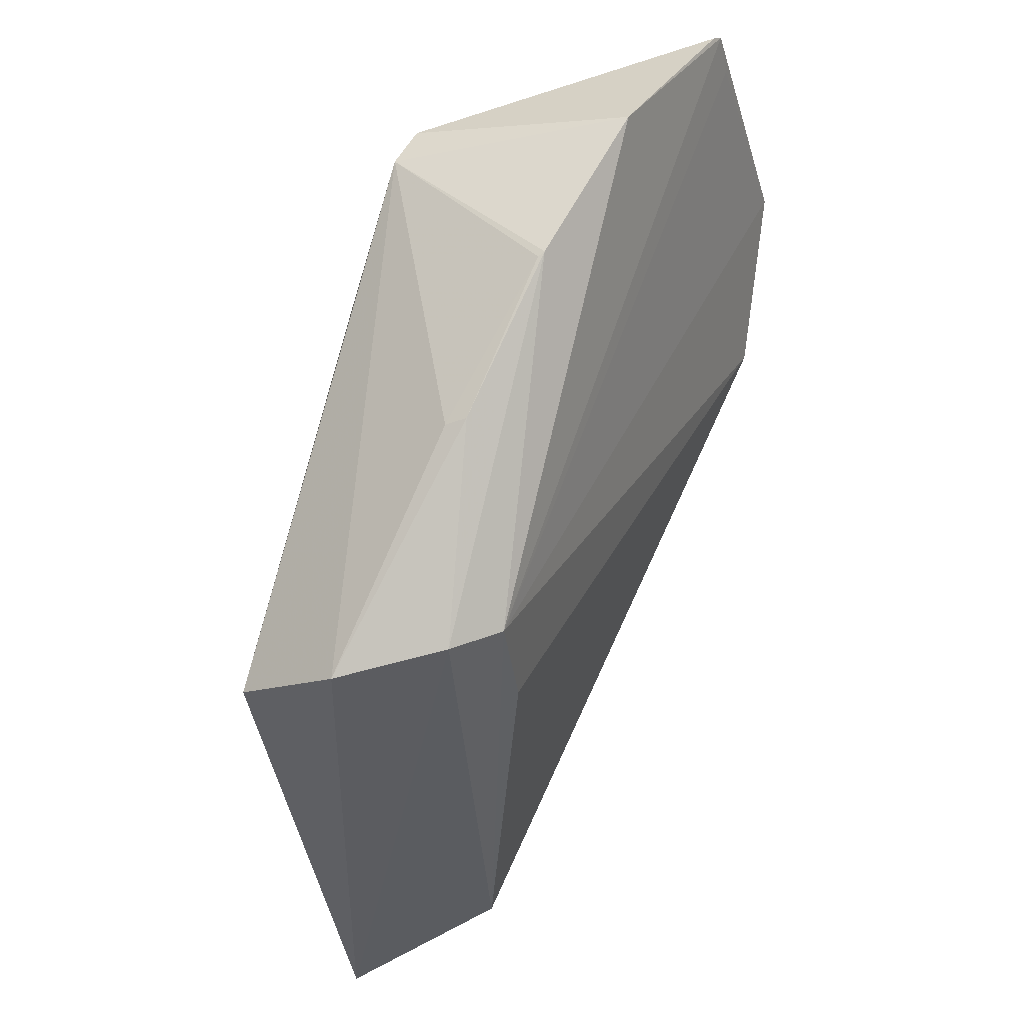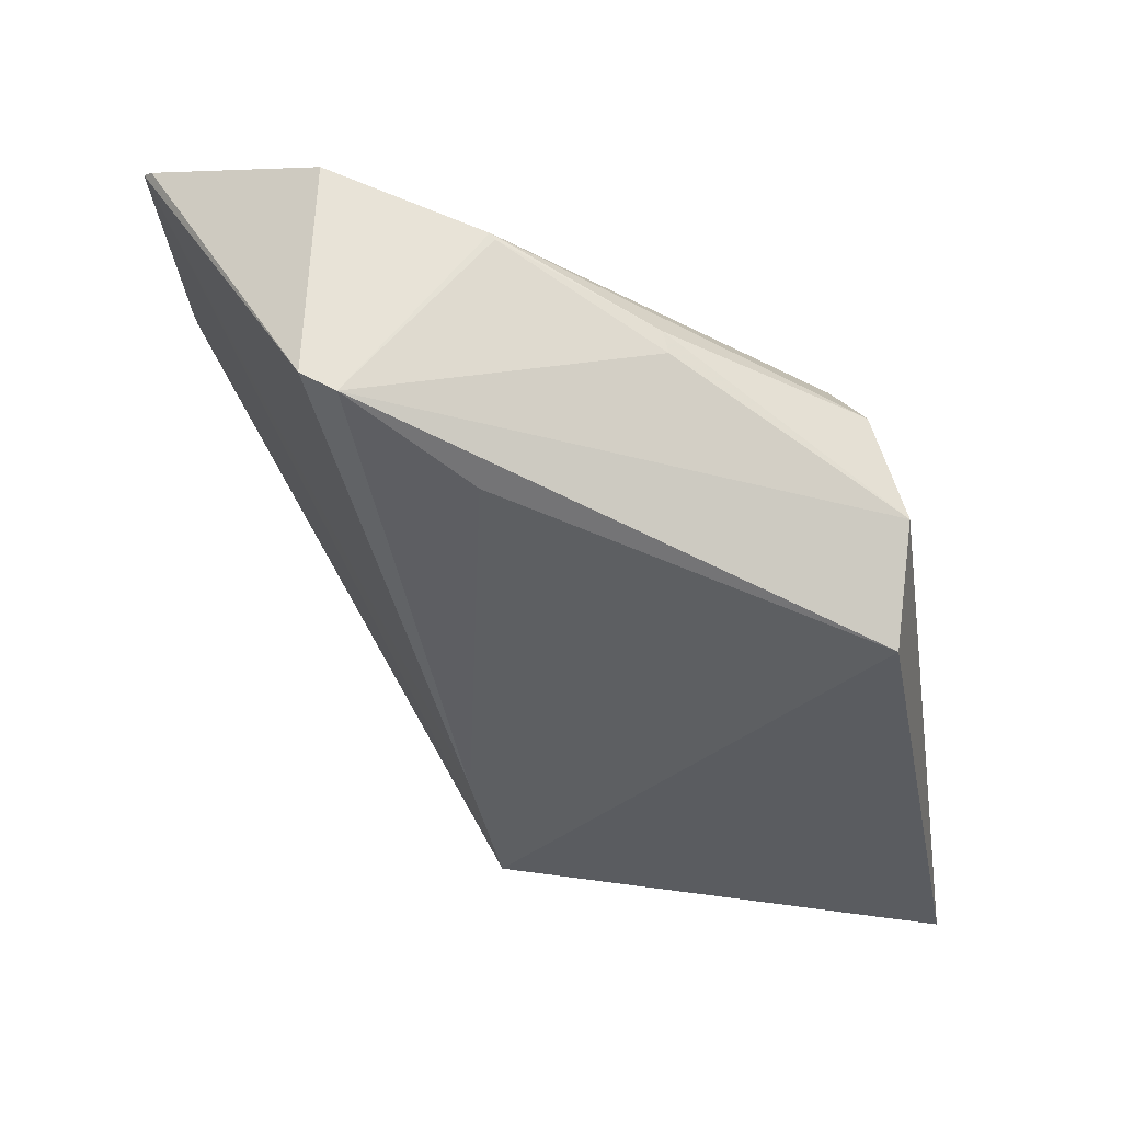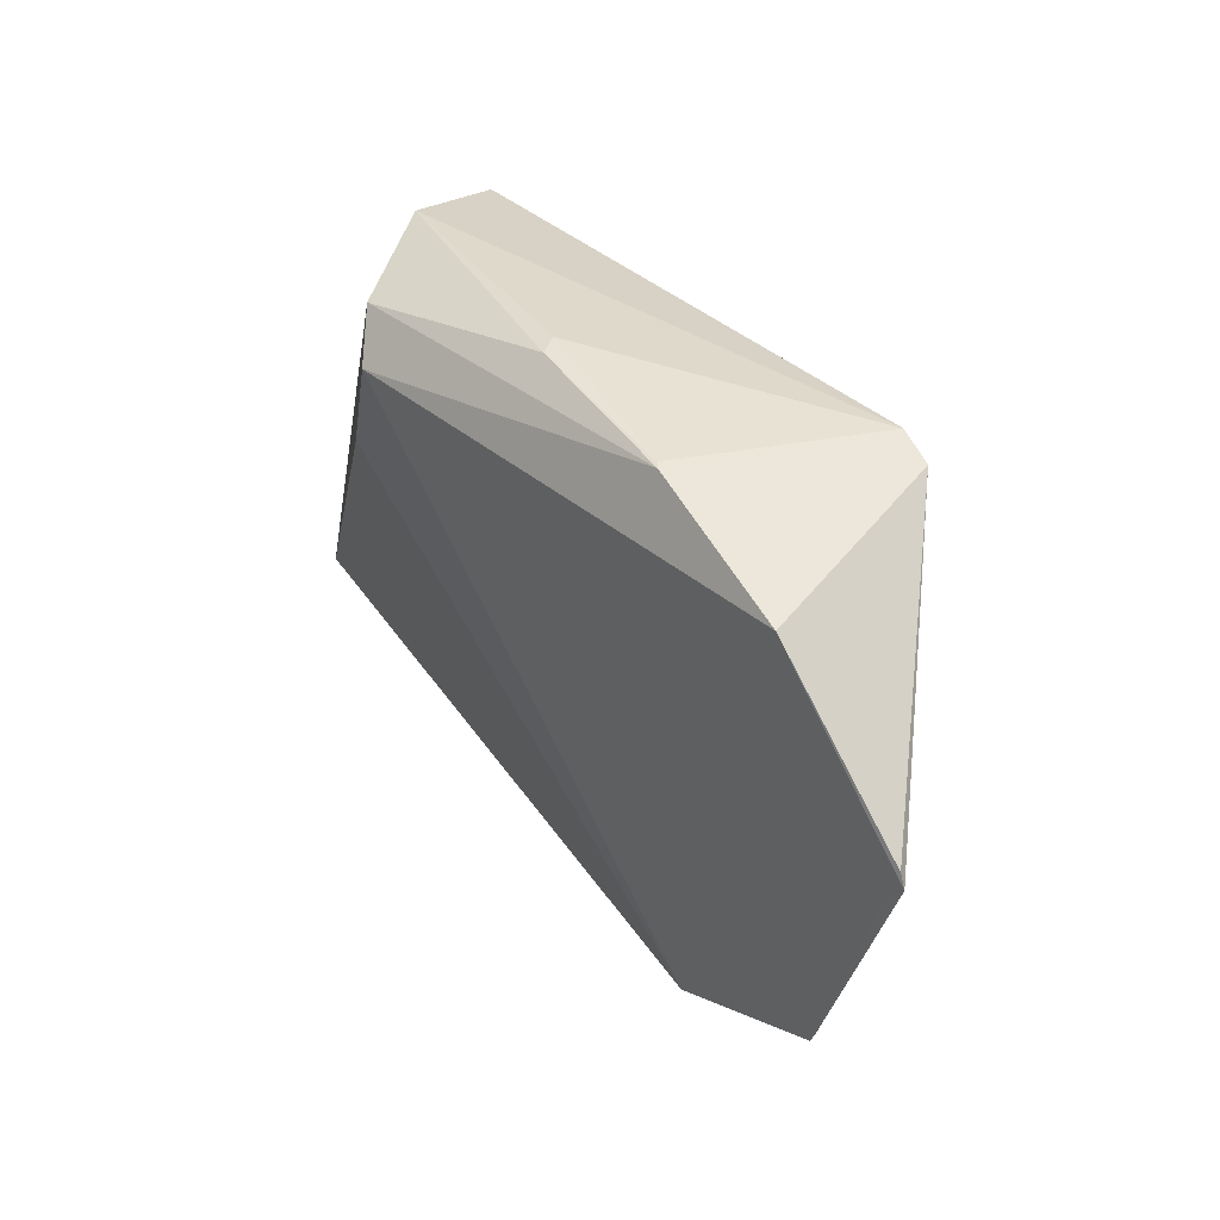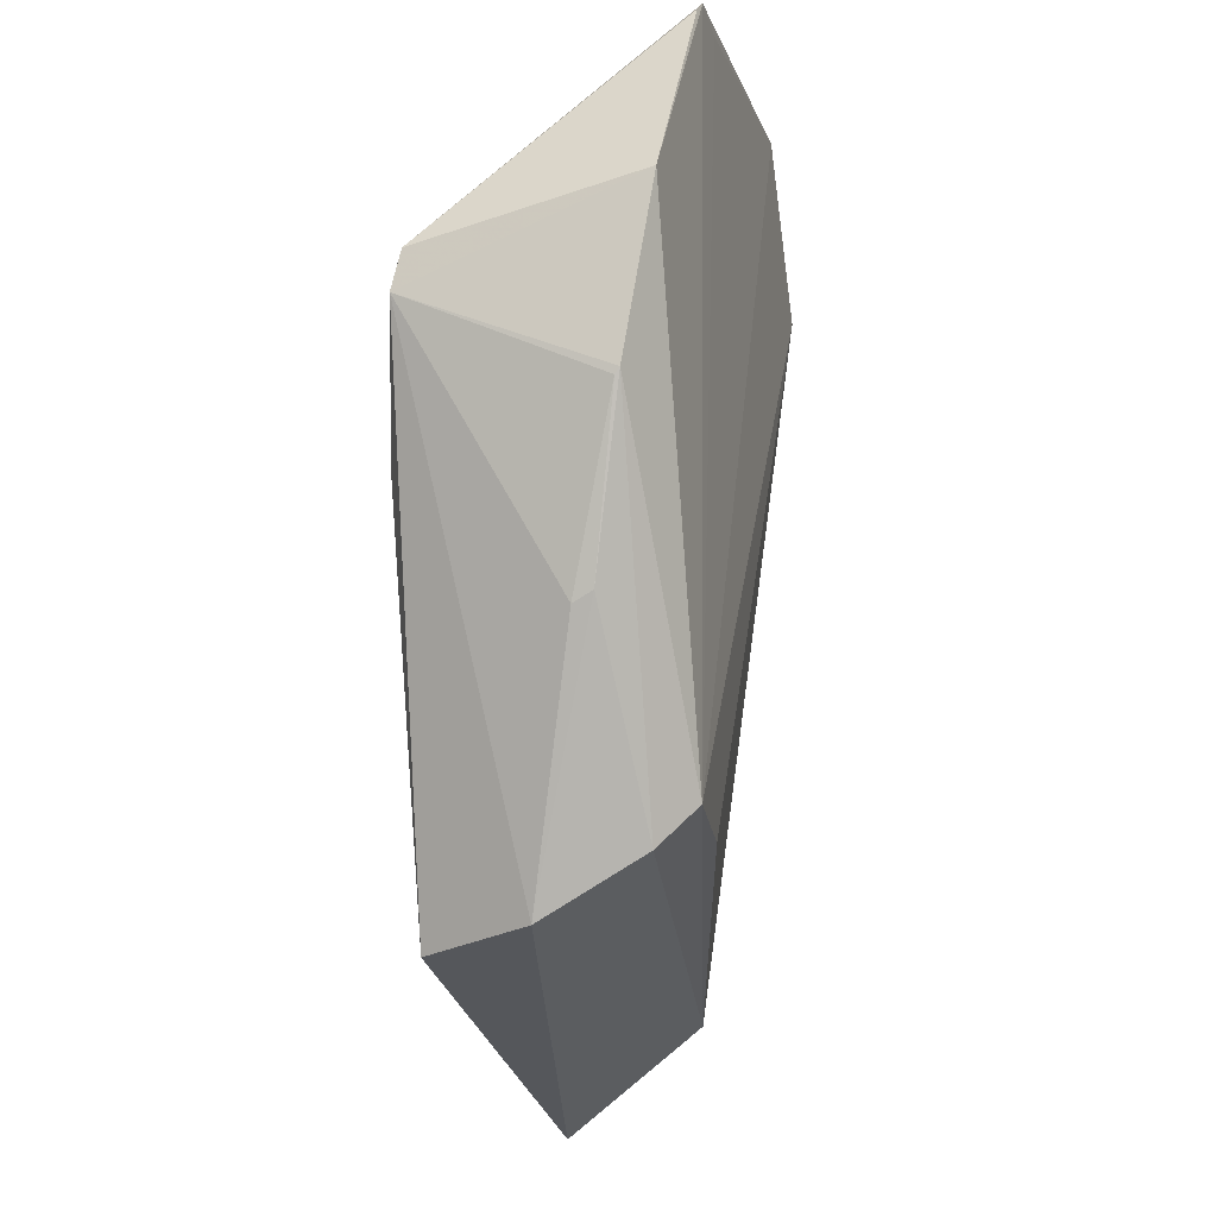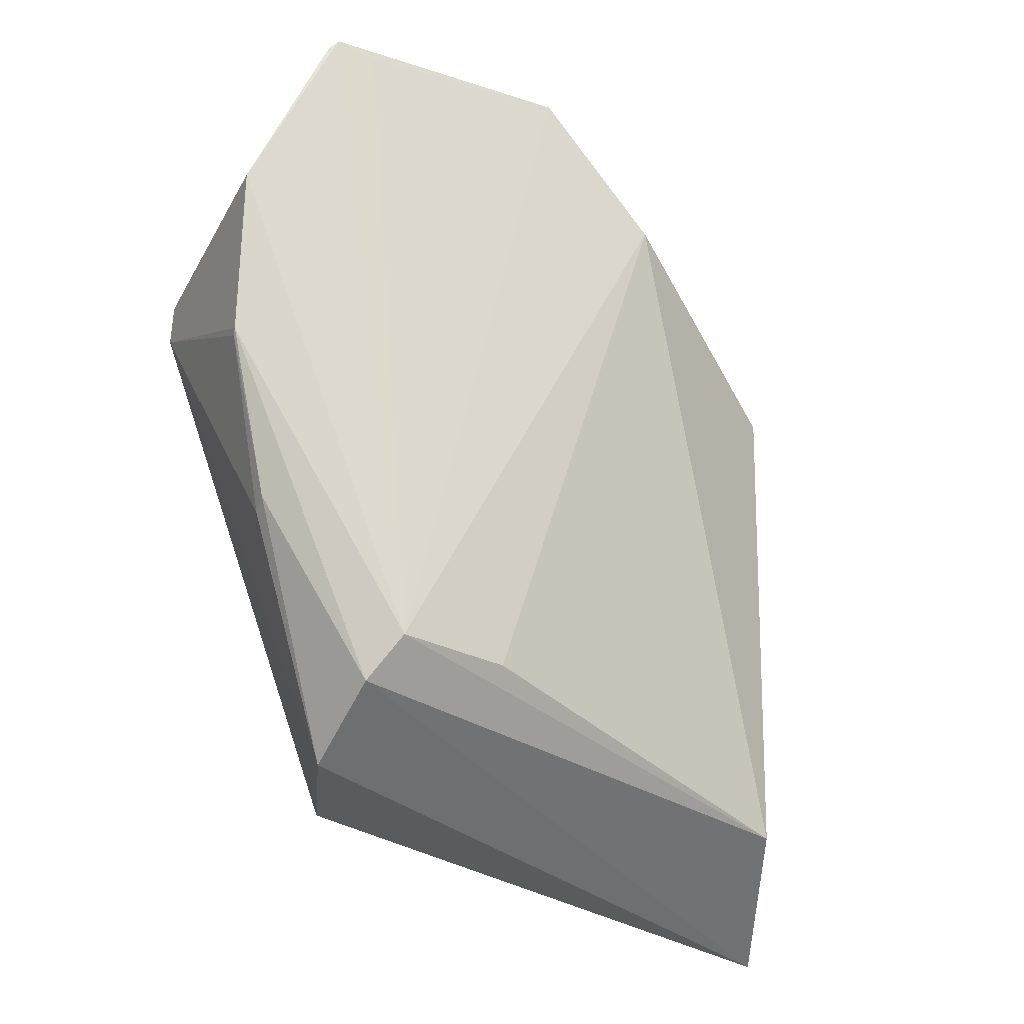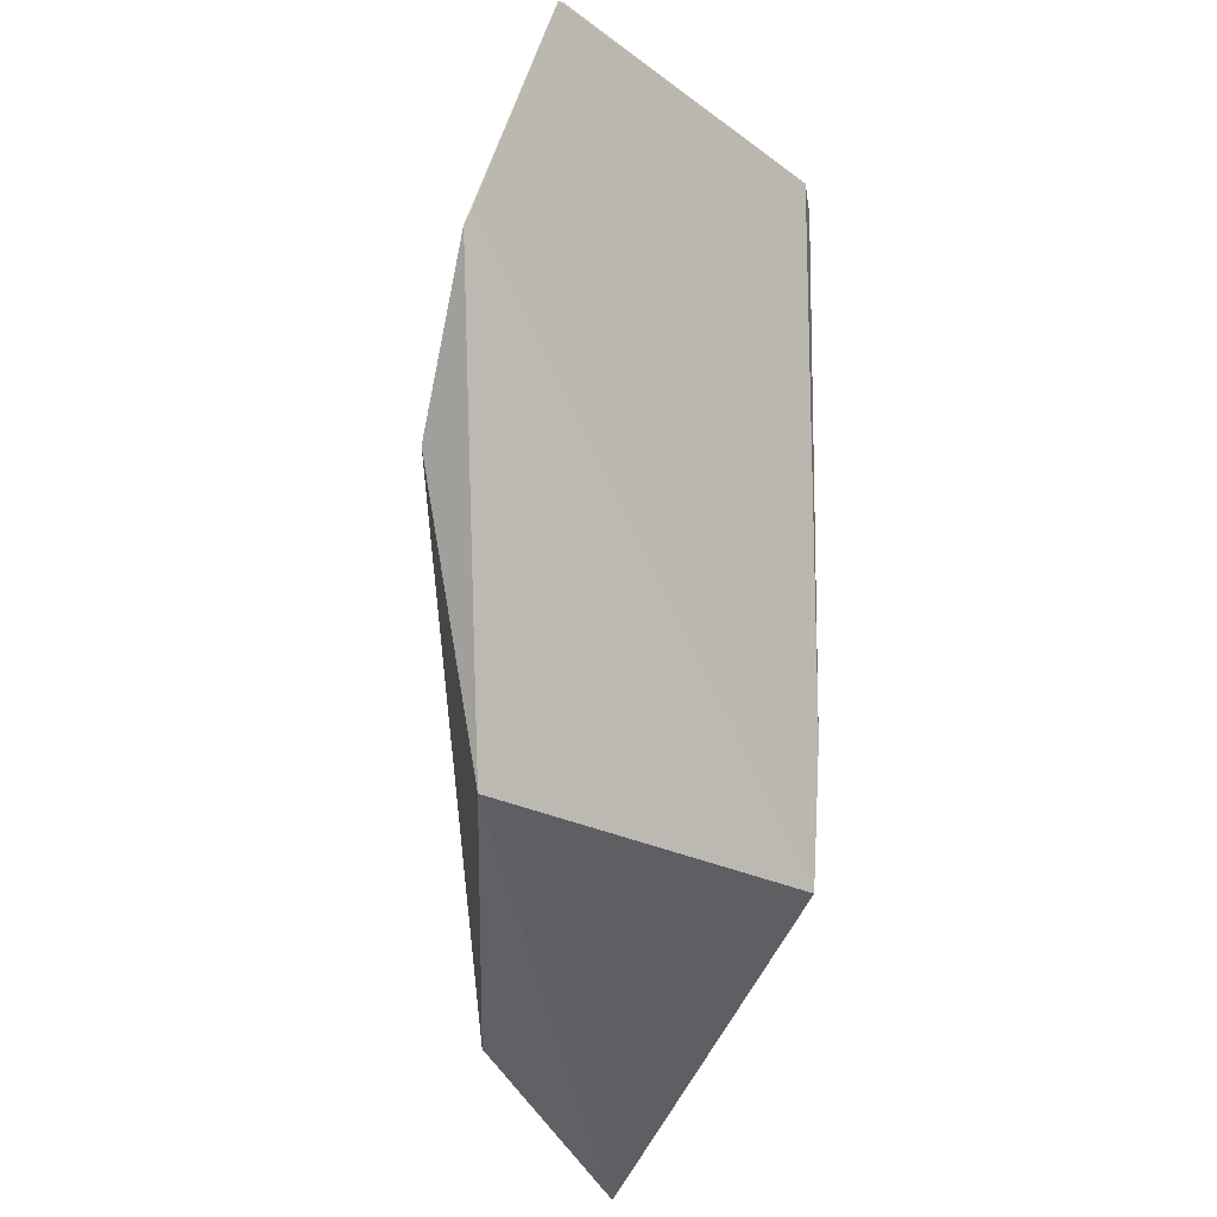
<metadata>
{"format":"obj","ext":"obj","renderer":"f3d","projection":"perspective","resolution":1024,"background":"white","views":[{"elev":60.5,"azim":18.9,"up":"+Z"},{"elev":46.7,"azim":-76.0,"up":"+Z"},{"elev":66.0,"azim":138.9,"up":"+Z"},{"elev":71.4,"azim":-0.5,"up":"+Z"},{"elev":-27.6,"azim":47.0,"up":"+Y"},{"elev":-31.1,"azim":174.5,"up":"+Z"}]}
</metadata>
<code>
v 0.02656 0.0437 0.1151
v 0.02906 0.008791 0.1002
v 0.03693 0.04882 0.0816
v 0.02027 -0.005145 0.05384
v 0.01193 0.0008046 0.09439
v 0.03025 0.001818 0.06229
v 0.02977 0.05809 0.1093
v 0.0227 0.01942 0.1091
v 0.01882 0.001631 0.09977
v 0.03027 0.00847 0.09162
v 0.03258 0.0389 0.06367
v 0.03514 0.05816 0.09098
v 0.01134 0.04056 0.1109
v 0.02432 0.03148 0.1137
v 0.02606 0.005738 0.1013
v 0.03061 0.05747 0.1063
v 0.0294 0.05731 0.1099
v 0.01062 0.03779 0.1105
v 0.0106 0.02789 0.06324
v 0.02135 0.01873 0.1085
v 0.01026 0.03008 0.07305
v 0.03475 0.05818 0.0921
v 0.02399 0.03104 0.1135
v 0.0104 0.0286 0.1043
f 7 1 2
f 9 5 4
f 10 6 3
f 10 3 2
f 10 2 6
f 11 6 4
f 11 3 6
f 12 2 3
f 12 3 11
f 14 2 1
f 15 8 9
f 15 14 8
f 15 2 14
f 15 6 2
f 15 9 4
f 15 4 6
f 16 12 7
f 16 7 2
f 16 2 12
f 17 13 1
f 17 1 7
f 17 7 13
f 18 14 1
f 18 1 13
f 18 5 9
f 19 12 11
f 19 11 4
f 19 4 5
f 20 18 9
f 20 9 8
f 21 18 13
f 21 13 7
f 21 7 19
f 21 19 5
f 22 19 7
f 22 7 12
f 22 12 19
f 23 20 8
f 23 8 14
f 23 14 18
f 23 18 20
f 24 21 5
f 24 5 18
f 24 18 21

</code>
